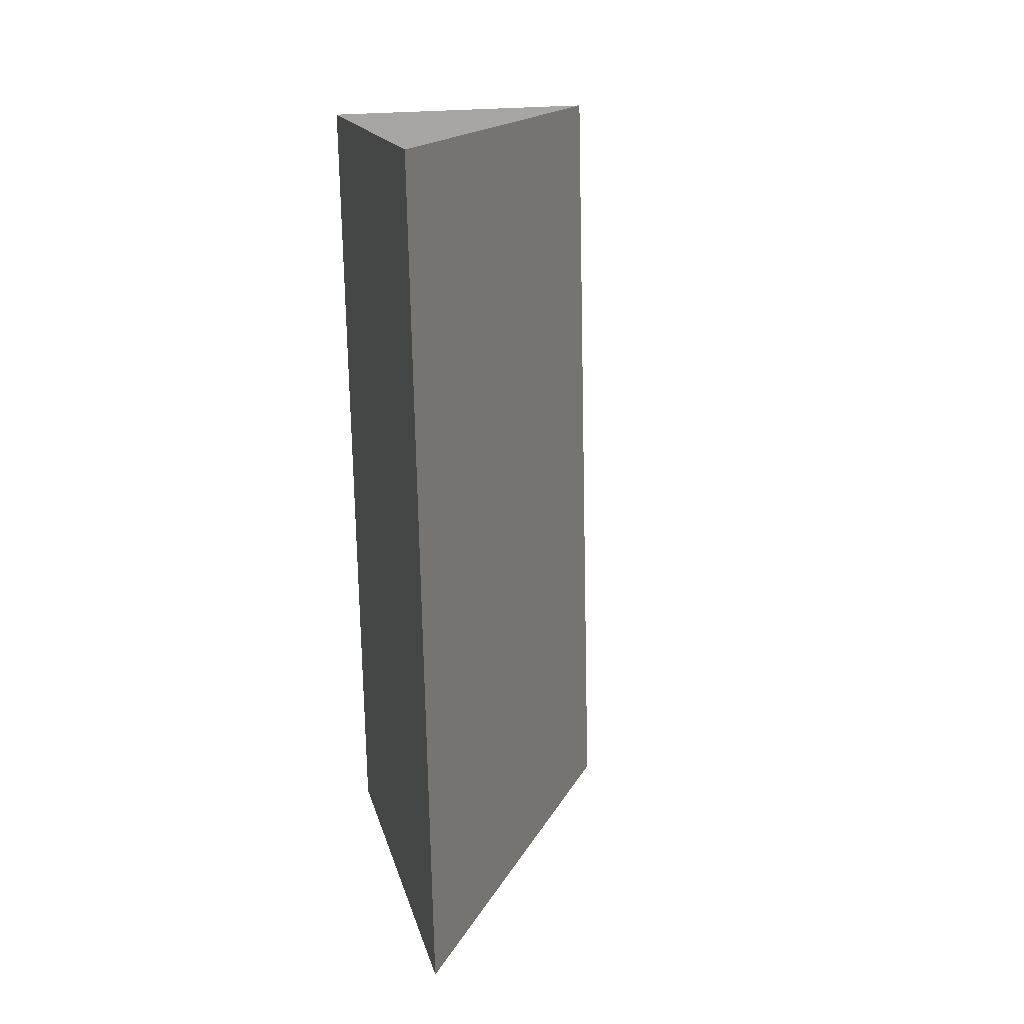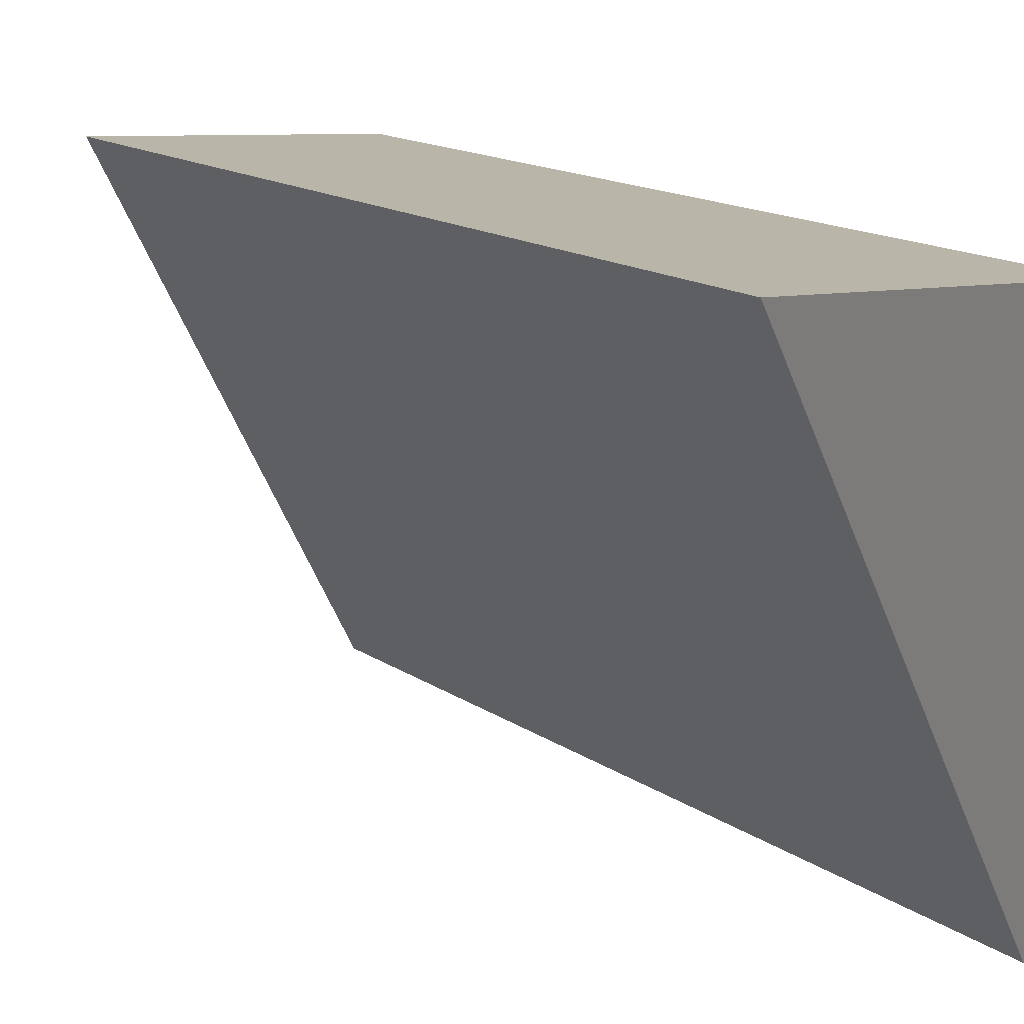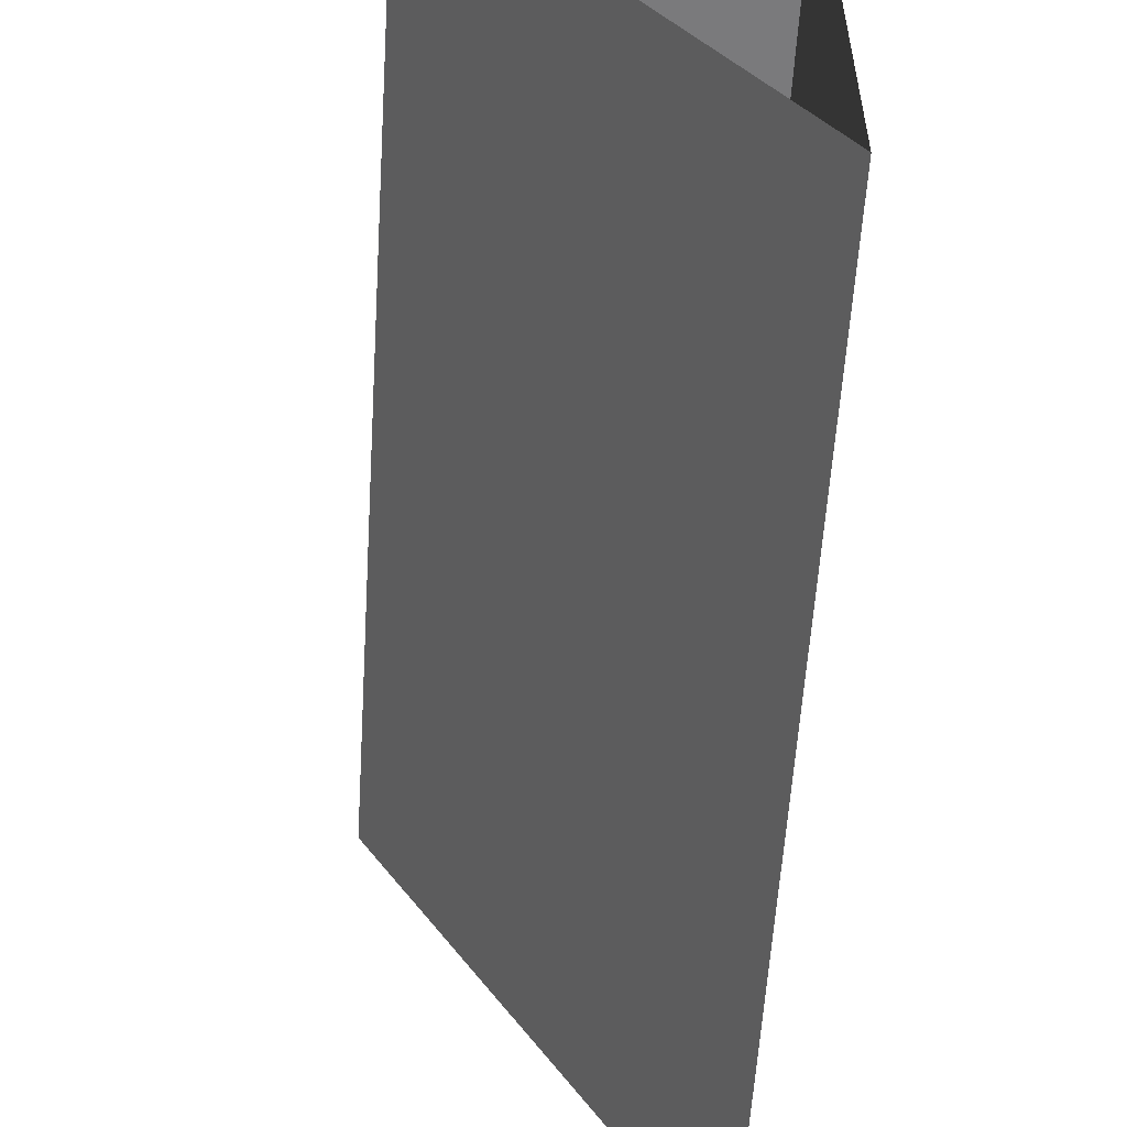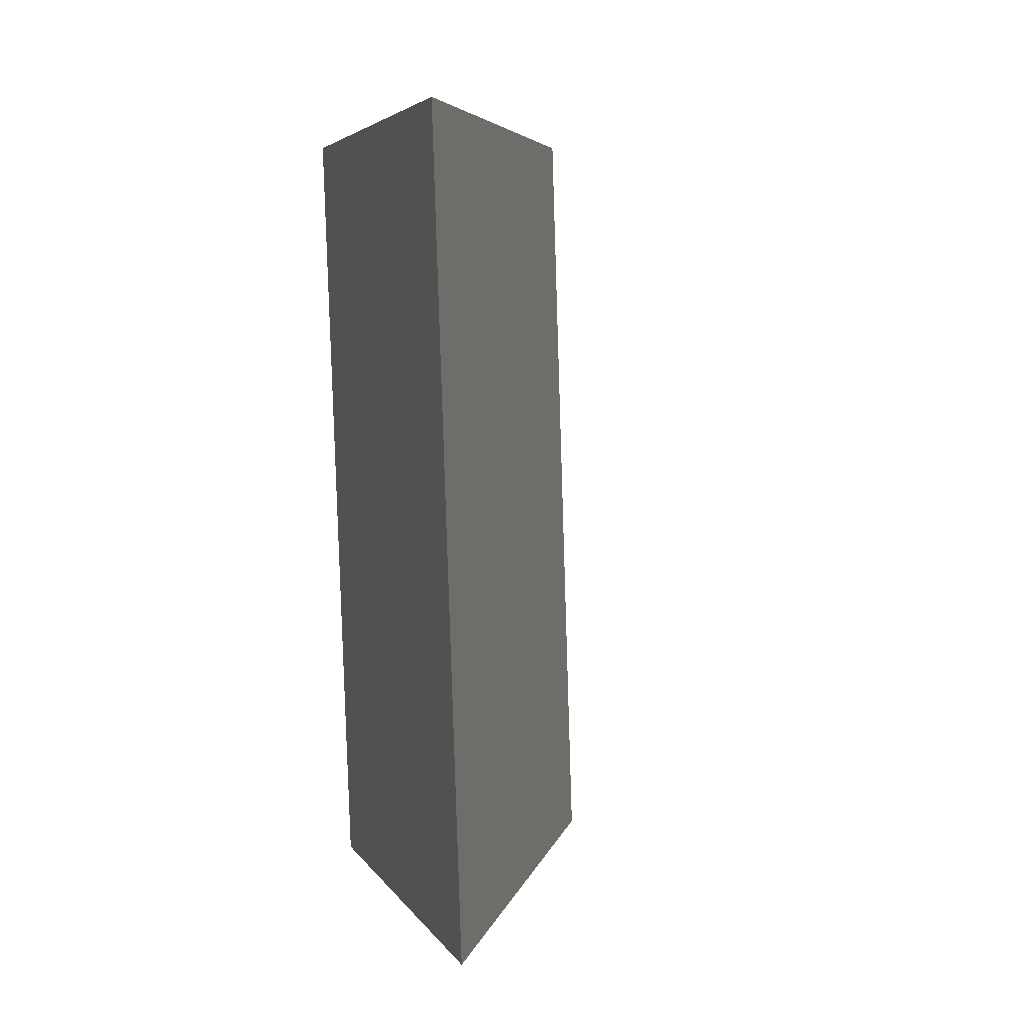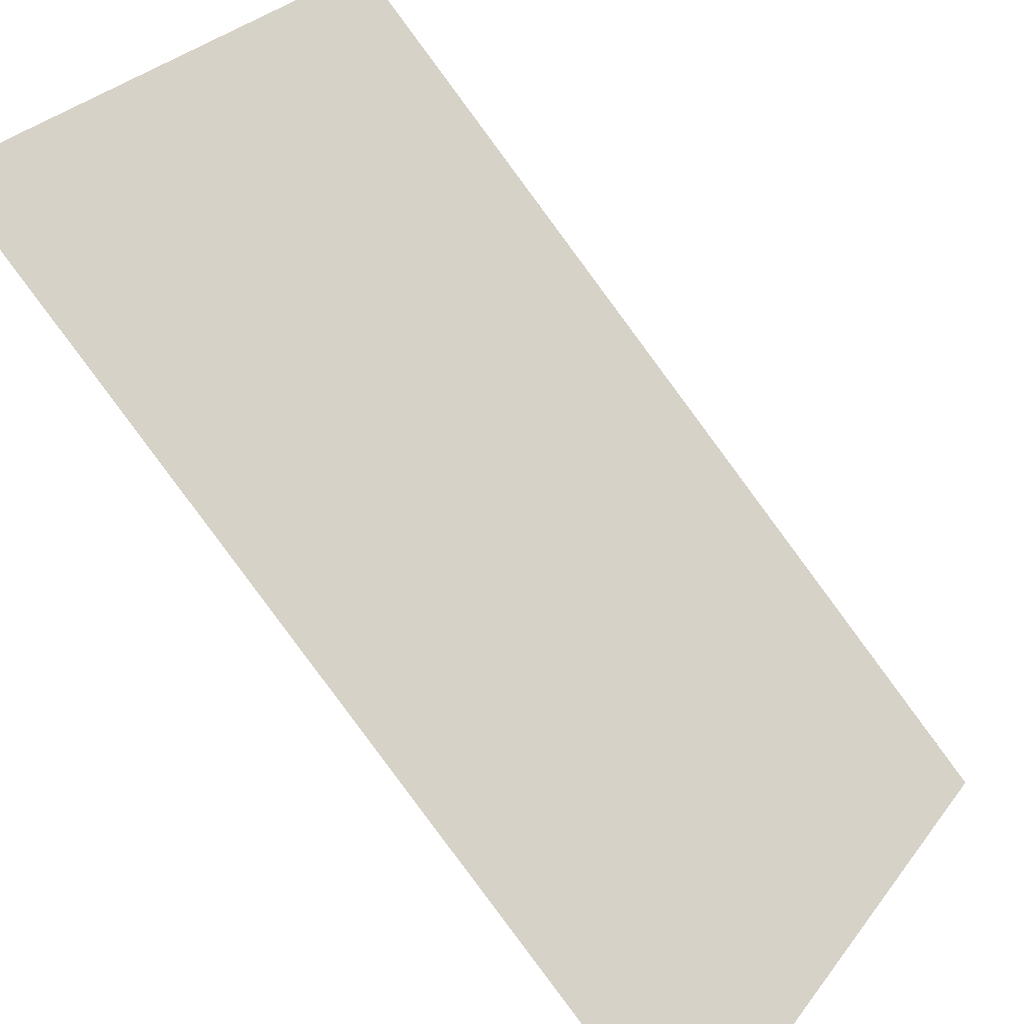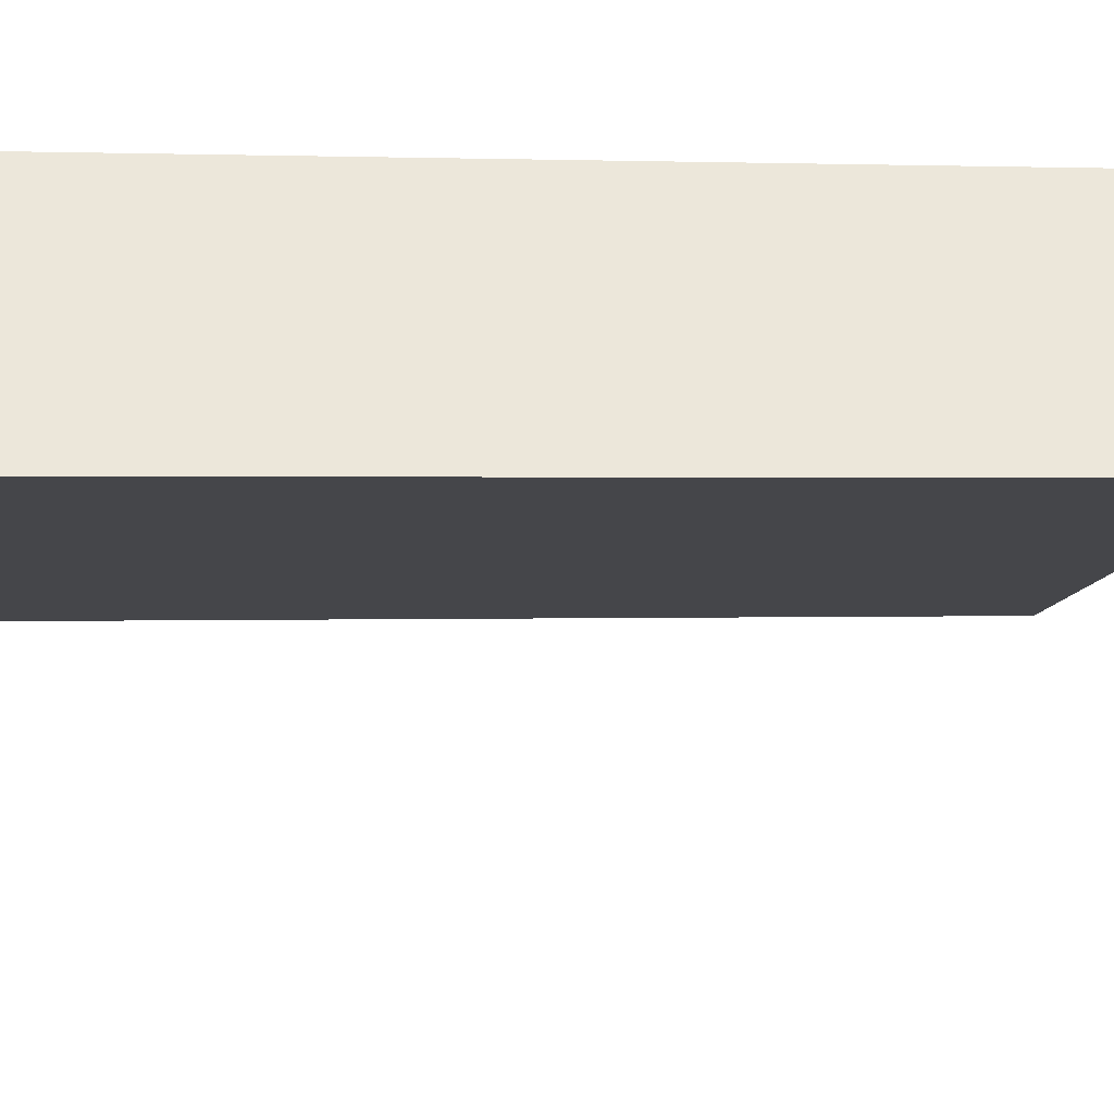
<metadata>
{"format":"obj","ext":"obj","renderer":"f3d","projection":"perspective","resolution":1024,"background":"white","views":[{"elev":21.6,"azim":167.3,"up":"+Y"},{"elev":8.5,"azim":-36.2,"up":"+Z"},{"elev":-63.9,"azim":-3.6,"up":"+Z"},{"elev":10.8,"azim":161.7,"up":"+Y"},{"elev":-79.1,"azim":-143.2,"up":"+Z"},{"elev":48.9,"azim":-95.2,"up":"+Z"}]}
</metadata>
<code>
o #ID1796
v -0.5355 0.05798 -0.08335
v -0.5355 0.04463 -0.07754
v -0.5355 0.05727 -0.07627
v -0.5355 0.04534 -0.08462
v -0.5398 0.05727 -0.07627
v -0.5355 0.04463 -0.07754
v -0.5398 0.04463 -0.07754
v -0.5355 0.05727 -0.07627
v -0.5355 0.04534 -0.08462
v -0.5398 0.05727 -0.07627
v -0.5398 0.04463 -0.07754
v -0.5355 0.05798 -0.08335
f 1 2 3
f 3 2 1
f 2 1 4
f 4 1 2
f 5 6 7
f 7 6 5
f 6 5 8
f 8 5 6
f 9 10 11
f 11 10 9
f 10 9 12
f 12 9 10

</code>
